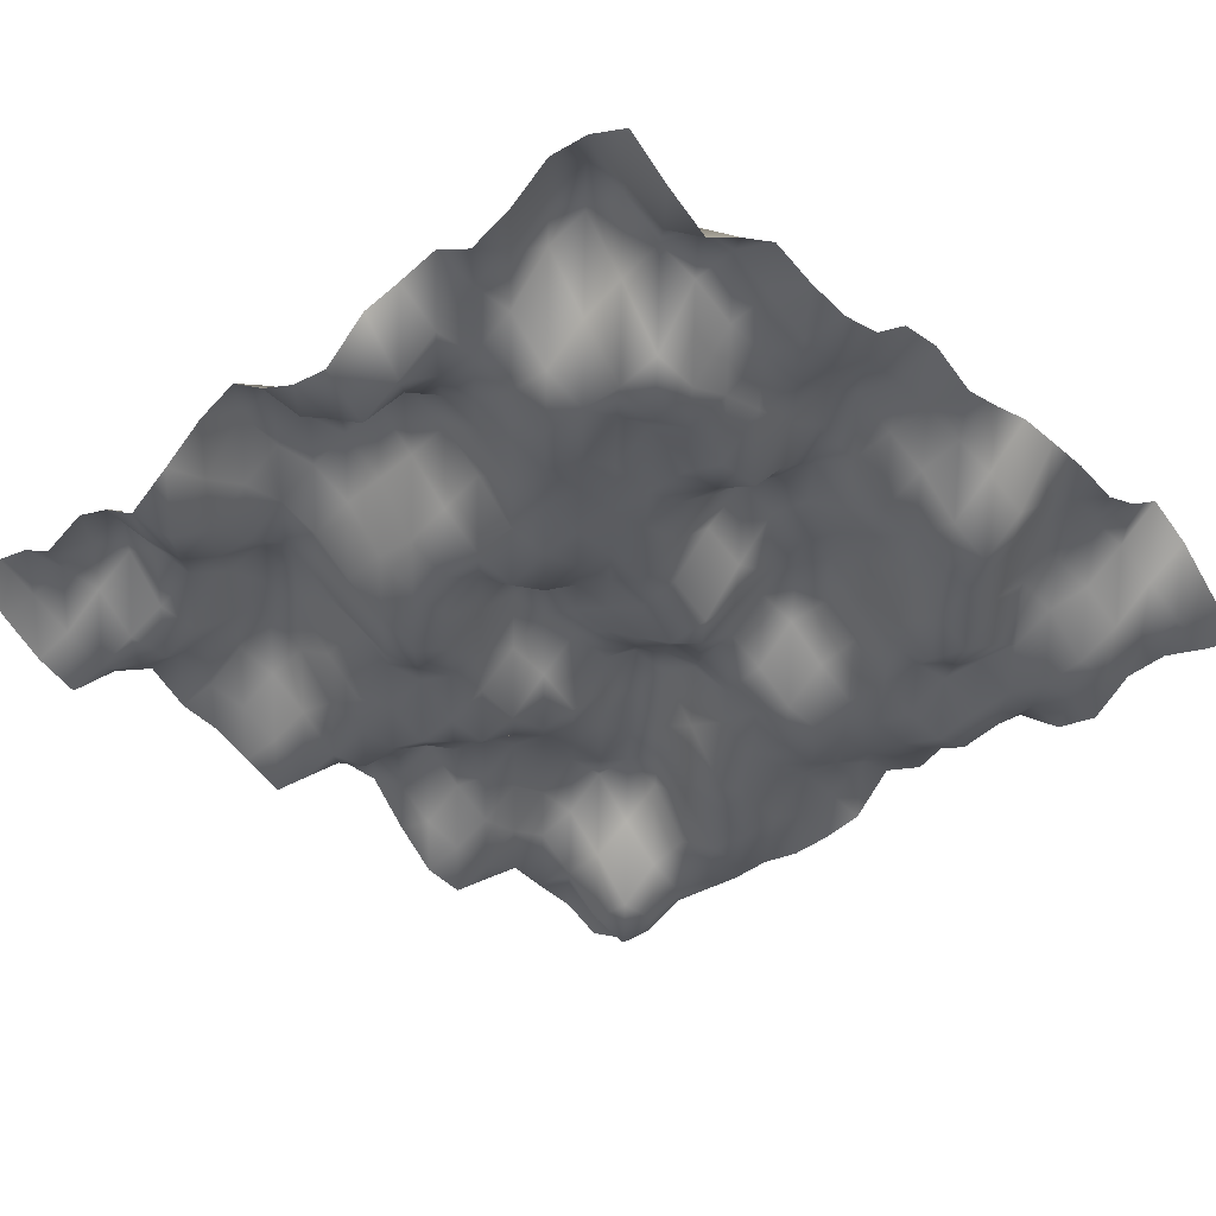
<metadata>
{"format":"obj","ext":"obj","renderer":"f3d","projection":"perspective","resolution":1024,"background":"white","views":[{"elev":-37.6,"azim":-46.5,"up":"+Y"}]}
</metadata>
<code>
o TerrainMesh
v -5 0.3019 -5
v -4.5 -0.01918 -5
v -4 -0.3096 -5
v -3.5 -0.4819 -5
v -3 0.05793 -5
v -2.5 0.3587 -5
v -2 0.08418 -5
v -1.5 0.01017 -5
v -1 -0.188 -5
v -0.5 -0.3892 -5
v 0 0.1951 -5
v 0.5 0.5082 -5
v 1 0.4972 -5
v 1.5 0.004738 -5
v 2 -0.3969 -5
v 2.5 -0.4753 -5
v 3 -0.07999 -5
v 3.5 0.3071 -5
v 4 0.2356 -5
v 4.5 0.1843 -5
v 5 -0.04577 -5
v -5 0.2703 -4.5
v -4.5 0.05725 -4.5
v -4 -0.1915 -4.5
v -3.5 -0.4243 -4.5
v -3 -0.1133 -4.5
v -2.5 0.2899 -4.5
v -2 0.1379 -4.5
v -1.5 0.07497 -4.5
v -1 -0.1561 -4.5
v -0.5 -0.4416 -4.5
v 0 0.0192 -4.5
v 0.5 0.3987 -4.5
v 1 0.1853 -4.5
v 1.5 -0.133 -4.5
v 2 -0.2787 -4.5
v 2.5 -0.3281 -4.5
v 3 -0.1223 -4.5
v 3.5 -0.1476 -4.5
v 4 0.09647 -4.5
v 4.5 -0.06203 -4.5
v 5 -0.3116 -4.5
v -5 0.1215 -4
v -4.5 0.1704 -4
v -4 0.1532 -4
v -3.5 -0.2406 -4
v -3 -0.2522 -4
v -2.5 0.324 -4
v -2 0.4224 -4
v -1.5 0.3083 -4
v -1 0.01996 -4
v -0.5 -0.3457 -4
v 0 -0.2606 -4
v 0.5 0.2269 -4
v 1 0.5313 -4
v 1.5 0.1803 -4
v 2 -0.09619 -4
v 2.5 -0.02401 -4
v 3 0.1447 -4
v 3.5 -0.1935 -4
v 4 -0.6483 -4
v 4.5 -0.7925 -4
v 5 -0.3963 -4
v -5 -0.1621 -3.5
v -4.5 0.2647 -3.5
v -4 0.4168 -3.5
v -3.5 -0.07471 -3.5
v -3 -0.125 -3.5
v -2.5 0.3385 -3.5
v -2 0.6408 -3.5
v -1.5 0.4032 -3.5
v -1 -0.09581 -3.5
v -0.5 -0.2412 -3.5
v 0 -0.2344 -3.5
v 0.5 0.06104 -3.5
v 1 0.2423 -3.5
v 1.5 0.08259 -3.5
v 2 0.1837 -3.5
v 2.5 0.3264 -3.5
v 3 0.2794 -3.5
v 3.5 -0.1411 -3.5
v 4 -0.653 -3.5
v 4.5 -0.6438 -3.5
v 5 -0.1619 -3.5
v -5 0.04256 -3
v -4.5 0.414 -3
v -4 0.1879 -3
v -3.5 0.1007 -3
v -3 0.4308 -3
v -2.5 0.5759 -3
v -2 0.5509 -3
v -1.5 0.08694 -3
v -1 -0.2774 -3
v -0.5 -0.135 -3
v 0 -0.3745 -3
v 0.5 -0.1321 -3
v 1 0.1814 -3
v 1.5 0.3253 -3
v 2 0.3212 -3
v 2.5 0.5982 -3
v 3 0.6188 -3
v 3.5 0.1445 -3
v 4 -0.27 -3
v 4.5 -0.4628 -3
v 5 -0.1951 -3
v -5 -0.1672 -2.5
v -4.5 -0.2457 -2.5
v -4 -0.2579 -2.5
v -3.5 0.07921 -2.5
v -3 0.5178 -2.5
v -2.5 0.6364 -2.5
v -2 0.4004 -2.5
v -1.5 0.2087 -2.5
v -1 -0.05922 -2.5
v -0.5 -0.007589 -2.5
v 0 -0.3151 -2.5
v 0.5 -0.3691 -2.5
v 1 -0.01554 -2.5
v 1.5 0.2181 -2.5
v 2 0.3034 -2.5
v 2.5 0.3407 -2.5
v 3 0.6174 -2.5
v 3.5 0.4767 -2.5
v 4 -0.1396 -2.5
v 4.5 -0.2562 -2.5
v 5 -0.2339 -2.5
v -5 -0.5073 -2
v -4.5 -0.5332 -2
v -4 -0.1071 -2
v -3.5 0.03189 -2
v -3 0.2836 -2
v -2.5 0.06361 -2
v -2 -0.1959 -2
v -1.5 -0.4059 -2
v -1 -0.3527 -2
v -0.5 -0.1898 -2
v 0 -0.1369 -2
v 0.5 -0.2688 -2
v 1 -0.1795 -2
v 1.5 0.1568 -2
v 2 0.3793 -2
v 2.5 0.4955 -2
v 3 0.4648 -2
v 3.5 0.06637 -2
v 4 -0.4553 -2
v 4.5 -0.4657 -2
v 5 -0.2077 -2
v -5 -0.1787 -1.5
v -4.5 -0.02894 -1.5
v -4 0.2101 -1.5
v -3.5 0.2814 -1.5
v -3 0.1324 -1.5
v -2.5 -0.2067 -1.5
v -2 -0.4602 -1.5
v -1.5 -0.6368 -1.5
v -1 -0.3421 -1.5
v -0.5 -0.09186 -1.5
v 0 0.2128 -1.5
v 0.5 0.09932 -1.5
v 1 -0.1377 -1.5
v 1.5 0.3733 -1.5
v 2 0.6479 -1.5
v 2.5 0.3817 -1.5
v 3 -0.2335 -1.5
v 3.5 -0.3425 -1.5
v 4 -0.5082 -1.5
v 4.5 -0.294 -1.5
v 5 -0.2962 -1.5
v -5 0.181 -1
v -4.5 0.5557 -1
v -4 0.4615 -1
v -3.5 0.501 -1
v -3 0.2868 -1
v -2.5 -0.1643 -1
v -2 -0.3973 -1
v -1.5 -0.3989 -1
v -1 -0.06232 -1
v -0.5 0.4283 -1
v 0 0.4156 -1
v 0.5 0.4465 -1
v 1 0.3613 -1
v 1.5 0.7404 -1
v 2 0.7027 -1
v 2.5 0.1541 -1
v 3 -0.4737 -1
v 3.5 -0.3868 -1
v 4 -0.4571 -1
v 4.5 -0.184 -1
v 5 -0.2743 -1
v -5 0.3538 -0.5
v -4.5 0.6507 -0.5
v -4 0.5569 -0.5
v -3.5 0.6355 -0.5
v -3 0.3213 -0.5
v -2.5 -0.2251 -0.5
v -2 -0.4405 -0.5
v -1.5 -0.1525 -0.5
v -1 0.2071 -0.5
v -0.5 0.4688 -0.5
v 0 0.2441 -0.5
v 0.5 0.2205 -0.5
v 1 0.2701 -0.5
v 1.5 0.4504 -0.5
v 2 0.4794 -0.5
v 2.5 -0.03435 -0.5
v 3 -0.2723 -0.5
v 3.5 -0.1558 -0.5
v 4 -0.03277 -0.5
v 4.5 -0.1013 -0.5
v 5 -0.19 -0.5
v -5 -0.0321 0
v -4.5 -0.08085 0
v -4 0.2939 0
v -3.5 0.7412 0
v -3 0.3664 0
v -2.5 -0.07446 0
v -2 -0.3897 0
v -1.5 -0.5307 0
v -1 -0.3175 0
v -0.5 0.04576 0
v 0 0 0
v 0.5 -0.1407 0
v 1 0.03114 0
v 1.5 0.02815 0
v 2 -0.09525 0
v 2.5 -0.1394 0
v 3 -0.3279 0
v 3.5 -0.3698 0
v 4 -0.1151 0
v 4.5 0.1306 0
v 5 0.2625 0
v -5 -0.3034 0.5
v -4.5 -0.4217 0.5
v -4 0.2168 0.5
v -3.5 0.6354 0.5
v -3 0.4547 0.5
v -2.5 0.08859 0.5
v -2 -0.3238 0.5
v -1.5 -0.3879 0.5
v -1 -0.2513 0.5
v -0.5 -0.1593 0.5
v 0 -0.2483 0.5
v 0.5 -0.4688 0.5
v 1 -0.2132 0.5
v 1.5 0.1989 0.5
v 2 -0.009931 0.5
v 2.5 -0.3025 0.5
v 3 -0.3729 0.5
v 3.5 -0.2234 0.5
v 4 -0.2185 0.5
v 4.5 -0.01864 0.5
v 5 0.08146 0.5
v -5 -0.4164 1
v -4.5 -0.7891 1
v -4 -0.05347 1
v -3.5 0.2408 1
v -3 0.1176 1
v -2.5 -0.234 1
v -2 -0.3154 1
v -1.5 -0.358 1
v -1 -0.3621 1
v -0.5 -0.4428 1
v 0 -0.1662 1
v 0.5 -0.4197 1
v 1 0.06232 1
v 1.5 0.5008 1
v 2 0.3882 1
v 2.5 0.04571 1
v 3 -0.1952 1
v 3.5 -0.2606 1
v 4 -0.3117 1
v 4.5 -0.1277 1
v 5 0.2572 1
v -5 0.01625 1.5
v -4.5 -0.5467 1.5
v -4 -0.1552 1.5
v -3.5 -0.1425 1.5
v -3 -0.3115 1.5
v -2.5 -0.4369 1.5
v -2 -0.3827 1.5
v -1.5 -0.3725 1.5
v -1 -0.2807 1.5
v -0.5 -0.1484 1.5
v 0 0.3053 1.5
v 0.5 0.07992 1.5
v 1 0.2648 1.5
v 1.5 0.6368 1.5
v 2 0.4129 1.5
v 2.5 0.13 1.5
v 3 -0.2309 1.5
v 3.5 -0.3839 1.5
v 4 -0.4728 1.5
v 4.5 -0.345 1.5
v 5 0.3255 1.5
v -5 0.07292 2
v -4.5 -0.2329 2
v -4 -0.1821 2
v -3.5 -0.3474 2
v -3 -0.557 2
v -2.5 -0.6014 2
v -2 -0.3637 2
v -1.5 -0.3985 2
v -1 -0.2214 2
v -0.5 0.1704 2
v 0 0.6359 2
v 0.5 0.5254 2
v 1 0.4089 2
v 1.5 0.4817 2
v 2 0.1959 2
v 2.5 -0.1223 2
v 3 -0.1902 2
v 3.5 -0.1253 2
v 4 -0.3709 2
v 4.5 -0.256 2
v 5 0.1333 2
v -5 0.1544 2.5
v -4.5 0.03845 2.5
v -4 0.05613 2.5
v -3.5 -0.3831 2.5
v -3 -0.5536 2.5
v -2.5 -0.341 2.5
v -2 -0.1254 2.5
v -1.5 -0.4186 2.5
v -1 -0.3368 2.5
v -0.5 0.1425 2.5
v 0 0.4483 2.5
v 0.5 0.4027 2.5
v 1 0.2659 2.5
v 1.5 0.09233 2.5
v 2 -0.4078 2.5
v 2.5 -0.6364 2.5
v 3 -0.4526 2.5
v 3.5 -0.1256 2.5
v 4 -0.3276 2.5
v 4.5 -0.2357 2.5
v 5 -0.2854 2.5
v -5 -0.1858 3
v -4.5 0.1553 3
v -4 0.6047 3
v -3.5 -0.0205 3
v -3 -0.5902 3
v -2.5 -0.6917 3
v -2 -0.4603 3
v -1.5 -0.6204 3
v -1 -0.5948 3
v -0.5 -0.01 3
v 0 0.3566 3
v 0.5 0.01753 3
v 1 -0.05764 3
v 1.5 -0.2636 3
v 2 -0.5707 3
v 2.5 -0.7626 3
v 3 -0.4308 3
v 3.5 -0.1539 3
v 4 -0.4225 3
v 4.5 -0.3725 3
v 5 -0.3903 3
v -5 -0.02207 3.5
v -4.5 0.507 3.5
v -4 0.7197 3.5
v -3.5 0.1696 3.5
v -3 -0.4933 3.5
v -2.5 -0.5658 3.5
v -2 -0.3412 3.5
v -1.5 -0.1994 3.5
v -1 -0.04864 3.5
v -0.5 0.2422 3.5
v 0 0.08924 3.5
v 0.5 -0.2608 3.5
v 1 -0.3439 3.5
v 1.5 -0.5111 3.5
v 2 -0.5029 3.5
v 2.5 -0.2948 3.5
v 3 0.1664 3.5
v 3.5 0.07471 3.5
v 4 -0.3749 3.5
v 4.5 -0.3217 3.5
v 5 -0.05245 3.5
v -5 0.3039 4
v -4.5 0.6522 4
v -4 0.6117 4
v -3.5 0.2914 4
v -3 0.1802 4
v -2.5 -0.05876 4
v -2 -0.09887 4
v -1.5 -0.1526 4
v -1 0.1348 4
v -0.5 0.379 4
v 0 0.1604 4
v 0.5 -0.03979 4
v 1 -0.4505 4
v 1.5 -0.663 4
v 2 -0.2425 4
v 2.5 0.1892 4
v 3 0.1949 4
v 3.5 0.1266 4
v 4 -0.1532 4
v 4.5 -0.1232 4
v 5 -0.01416 4
v -5 0.2156 4.5
v -4.5 -0.05171 4.5
v -4 -0.2519 4.5
v -3.5 0.1515 4.5
v -3 0.2258 4.5
v -2.5 -0.00094 4.5
v -2 -0.24 4.5
v -1.5 -0.3077 4.5
v -1 0.191 4.5
v -0.5 0.2132 4.5
v 0 0.2052 4.5
v 0.5 0.06428 4.5
v 1 -0.06632 4.5
v 1.5 -0.2949 4.5
v 2 0.129 4.5
v 2.5 0.487 4.5
v 3 0.4841 4.5
v 3.5 0.4509 4.5
v 4 0.203 4.5
v 4.5 -0.05725 4.5
v 5 -0.1751 4.5
v -5 -0.08891 5
v -4.5 -0.4385 5
v -4 -0.7167 5
v -3.5 -0.3383 5
v -3 -0.02427 5
v -2.5 -0.1927 5
v -2 -0.2674 5
v -1.5 -0.1367 5
v -1 0.3082 5
v -0.5 0.3796 5
v 0 0.1071 5
v 0.5 0.2201 5
v 1 0.3747 5
v 1.5 0.3732 5
v 2 0.3628 5
v 2.5 0.2411 5
v 3 0.4468 5
v 3.5 0.7966 5
v 4 0.4982 5
v 4.5 -0.06857 5
v 5 -0.3019 5
f 1 2 22
f 2 23 22
f 2 3 23
f 3 24 23
f 3 4 24
f 4 25 24
f 4 5 25
f 5 26 25
f 5 6 26
f 6 27 26
f 6 7 27
f 7 28 27
f 7 8 28
f 8 29 28
f 8 9 29
f 9 30 29
f 9 10 30
f 10 31 30
f 10 11 31
f 11 32 31
f 11 12 32
f 12 33 32
f 12 13 33
f 13 34 33
f 13 14 34
f 14 35 34
f 14 15 35
f 15 36 35
f 15 16 36
f 16 37 36
f 16 17 37
f 17 38 37
f 17 18 38
f 18 39 38
f 18 19 39
f 19 40 39
f 19 20 40
f 20 41 40
f 20 21 41
f 21 42 41
f 22 23 43
f 23 44 43
f 23 24 44
f 24 45 44
f 24 25 45
f 25 46 45
f 25 26 46
f 26 47 46
f 26 27 47
f 27 48 47
f 27 28 48
f 28 49 48
f 28 29 49
f 29 50 49
f 29 30 50
f 30 51 50
f 30 31 51
f 31 52 51
f 31 32 52
f 32 53 52
f 32 33 53
f 33 54 53
f 33 34 54
f 34 55 54
f 34 35 55
f 35 56 55
f 35 36 56
f 36 57 56
f 36 37 57
f 37 58 57
f 37 38 58
f 38 59 58
f 38 39 59
f 39 60 59
f 39 40 60
f 40 61 60
f 40 41 61
f 41 62 61
f 41 42 62
f 42 63 62
f 43 44 64
f 44 65 64
f 44 45 65
f 45 66 65
f 45 46 66
f 46 67 66
f 46 47 67
f 47 68 67
f 47 48 68
f 48 69 68
f 48 49 69
f 49 70 69
f 49 50 70
f 50 71 70
f 50 51 71
f 51 72 71
f 51 52 72
f 52 73 72
f 52 53 73
f 53 74 73
f 53 54 74
f 54 75 74
f 54 55 75
f 55 76 75
f 55 56 76
f 56 77 76
f 56 57 77
f 57 78 77
f 57 58 78
f 58 79 78
f 58 59 79
f 59 80 79
f 59 60 80
f 60 81 80
f 60 61 81
f 61 82 81
f 61 62 82
f 62 83 82
f 62 63 83
f 63 84 83
f 64 65 85
f 65 86 85
f 65 66 86
f 66 87 86
f 66 67 87
f 67 88 87
f 67 68 88
f 68 89 88
f 68 69 89
f 69 90 89
f 69 70 90
f 70 91 90
f 70 71 91
f 71 92 91
f 71 72 92
f 72 93 92
f 72 73 93
f 73 94 93
f 73 74 94
f 74 95 94
f 74 75 95
f 75 96 95
f 75 76 96
f 76 97 96
f 76 77 97
f 77 98 97
f 77 78 98
f 78 99 98
f 78 79 99
f 79 100 99
f 79 80 100
f 80 101 100
f 80 81 101
f 81 102 101
f 81 82 102
f 82 103 102
f 82 83 103
f 83 104 103
f 83 84 104
f 84 105 104
f 85 86 106
f 86 107 106
f 86 87 107
f 87 108 107
f 87 88 108
f 88 109 108
f 88 89 109
f 89 110 109
f 89 90 110
f 90 111 110
f 90 91 111
f 91 112 111
f 91 92 112
f 92 113 112
f 92 93 113
f 93 114 113
f 93 94 114
f 94 115 114
f 94 95 115
f 95 116 115
f 95 96 116
f 96 117 116
f 96 97 117
f 97 118 117
f 97 98 118
f 98 119 118
f 98 99 119
f 99 120 119
f 99 100 120
f 100 121 120
f 100 101 121
f 101 122 121
f 101 102 122
f 102 123 122
f 102 103 123
f 103 124 123
f 103 104 124
f 104 125 124
f 104 105 125
f 105 126 125
f 106 107 127
f 107 128 127
f 107 108 128
f 108 129 128
f 108 109 129
f 109 130 129
f 109 110 130
f 110 131 130
f 110 111 131
f 111 132 131
f 111 112 132
f 112 133 132
f 112 113 133
f 113 134 133
f 113 114 134
f 114 135 134
f 114 115 135
f 115 136 135
f 115 116 136
f 116 137 136
f 116 117 137
f 117 138 137
f 117 118 138
f 118 139 138
f 118 119 139
f 119 140 139
f 119 120 140
f 120 141 140
f 120 121 141
f 121 142 141
f 121 122 142
f 122 143 142
f 122 123 143
f 123 144 143
f 123 124 144
f 124 145 144
f 124 125 145
f 125 146 145
f 125 126 146
f 126 147 146
f 127 128 148
f 128 149 148
f 128 129 149
f 129 150 149
f 129 130 150
f 130 151 150
f 130 131 151
f 131 152 151
f 131 132 152
f 132 153 152
f 132 133 153
f 133 154 153
f 133 134 154
f 134 155 154
f 134 135 155
f 135 156 155
f 135 136 156
f 136 157 156
f 136 137 157
f 137 158 157
f 137 138 158
f 138 159 158
f 138 139 159
f 139 160 159
f 139 140 160
f 140 161 160
f 140 141 161
f 141 162 161
f 141 142 162
f 142 163 162
f 142 143 163
f 143 164 163
f 143 144 164
f 144 165 164
f 144 145 165
f 145 166 165
f 145 146 166
f 146 167 166
f 146 147 167
f 147 168 167
f 148 149 169
f 149 170 169
f 149 150 170
f 150 171 170
f 150 151 171
f 151 172 171
f 151 152 172
f 152 173 172
f 152 153 173
f 153 174 173
f 153 154 174
f 154 175 174
f 154 155 175
f 155 176 175
f 155 156 176
f 156 177 176
f 156 157 177
f 157 178 177
f 157 158 178
f 158 179 178
f 158 159 179
f 159 180 179
f 159 160 180
f 160 181 180
f 160 161 181
f 161 182 181
f 161 162 182
f 162 183 182
f 162 163 183
f 163 184 183
f 163 164 184
f 164 185 184
f 164 165 185
f 165 186 185
f 165 166 186
f 166 187 186
f 166 167 187
f 167 188 187
f 167 168 188
f 168 189 188
f 169 170 190
f 170 191 190
f 170 171 191
f 171 192 191
f 171 172 192
f 172 193 192
f 172 173 193
f 173 194 193
f 173 174 194
f 174 195 194
f 174 175 195
f 175 196 195
f 175 176 196
f 176 197 196
f 176 177 197
f 177 198 197
f 177 178 198
f 178 199 198
f 178 179 199
f 179 200 199
f 179 180 200
f 180 201 200
f 180 181 201
f 181 202 201
f 181 182 202
f 182 203 202
f 182 183 203
f 183 204 203
f 183 184 204
f 184 205 204
f 184 185 205
f 185 206 205
f 185 186 206
f 186 207 206
f 186 187 207
f 187 208 207
f 187 188 208
f 188 209 208
f 188 189 209
f 189 210 209
f 190 191 211
f 191 212 211
f 191 192 212
f 192 213 212
f 192 193 213
f 193 214 213
f 193 194 214
f 194 215 214
f 194 195 215
f 195 216 215
f 195 196 216
f 196 217 216
f 196 197 217
f 197 218 217
f 197 198 218
f 198 219 218
f 198 199 219
f 199 220 219
f 199 200 220
f 200 221 220
f 200 201 221
f 201 222 221
f 201 202 222
f 202 223 222
f 202 203 223
f 203 224 223
f 203 204 224
f 204 225 224
f 204 205 225
f 205 226 225
f 205 206 226
f 206 227 226
f 206 207 227
f 207 228 227
f 207 208 228
f 208 229 228
f 208 209 229
f 209 230 229
f 209 210 230
f 210 231 230
f 211 212 232
f 212 233 232
f 212 213 233
f 213 234 233
f 213 214 234
f 214 235 234
f 214 215 235
f 215 236 235
f 215 216 236
f 216 237 236
f 216 217 237
f 217 238 237
f 217 218 238
f 218 239 238
f 218 219 239
f 219 240 239
f 219 220 240
f 220 241 240
f 220 221 241
f 221 242 241
f 221 222 242
f 222 243 242
f 222 223 243
f 223 244 243
f 223 224 244
f 224 245 244
f 224 225 245
f 225 246 245
f 225 226 246
f 226 247 246
f 226 227 247
f 227 248 247
f 227 228 248
f 228 249 248
f 228 229 249
f 229 250 249
f 229 230 250
f 230 251 250
f 230 231 251
f 231 252 251
f 232 233 253
f 233 254 253
f 233 234 254
f 234 255 254
f 234 235 255
f 235 256 255
f 235 236 256
f 236 257 256
f 236 237 257
f 237 258 257
f 237 238 258
f 238 259 258
f 238 239 259
f 239 260 259
f 239 240 260
f 240 261 260
f 240 241 261
f 241 262 261
f 241 242 262
f 242 263 262
f 242 243 263
f 243 264 263
f 243 244 264
f 244 265 264
f 244 245 265
f 245 266 265
f 245 246 266
f 246 267 266
f 246 247 267
f 247 268 267
f 247 248 268
f 248 269 268
f 248 249 269
f 249 270 269
f 249 250 270
f 250 271 270
f 250 251 271
f 251 272 271
f 251 252 272
f 252 273 272
f 253 254 274
f 254 275 274
f 254 255 275
f 255 276 275
f 255 256 276
f 256 277 276
f 256 257 277
f 257 278 277
f 257 258 278
f 258 279 278
f 258 259 279
f 259 280 279
f 259 260 280
f 260 281 280
f 260 261 281
f 261 282 281
f 261 262 282
f 262 283 282
f 262 263 283
f 263 284 283
f 263 264 284
f 264 285 284
f 264 265 285
f 265 286 285
f 265 266 286
f 266 287 286
f 266 267 287
f 267 288 287
f 267 268 288
f 268 289 288
f 268 269 289
f 269 290 289
f 269 270 290
f 270 291 290
f 270 271 291
f 271 292 291
f 271 272 292
f 272 293 292
f 272 273 293
f 273 294 293
f 274 275 295
f 275 296 295
f 275 276 296
f 276 297 296
f 276 277 297
f 277 298 297
f 277 278 298
f 278 299 298
f 278 279 299
f 279 300 299
f 279 280 300
f 280 301 300
f 280 281 301
f 281 302 301
f 281 282 302
f 282 303 302
f 282 283 303
f 283 304 303
f 283 284 304
f 284 305 304
f 284 285 305
f 285 306 305
f 285 286 306
f 286 307 306
f 286 287 307
f 287 308 307
f 287 288 308
f 288 309 308
f 288 289 309
f 289 310 309
f 289 290 310
f 290 311 310
f 290 291 311
f 291 312 311
f 291 292 312
f 292 313 312
f 292 293 313
f 293 314 313
f 293 294 314
f 294 315 314
f 295 296 316
f 296 317 316
f 296 297 317
f 297 318 317
f 297 298 318
f 298 319 318
f 298 299 319
f 299 320 319
f 299 300 320
f 300 321 320
f 300 301 321
f 301 322 321
f 301 302 322
f 302 323 322
f 302 303 323
f 303 324 323
f 303 304 324
f 304 325 324
f 304 305 325
f 305 326 325
f 305 306 326
f 306 327 326
f 306 307 327
f 307 328 327
f 307 308 328
f 308 329 328
f 308 309 329
f 309 330 329
f 309 310 330
f 310 331 330
f 310 311 331
f 311 332 331
f 311 312 332
f 312 333 332
f 312 313 333
f 313 334 333
f 313 314 334
f 314 335 334
f 314 315 335
f 315 336 335
f 316 317 337
f 317 338 337
f 317 318 338
f 318 339 338
f 318 319 339
f 319 340 339
f 319 320 340
f 320 341 340
f 320 321 341
f 321 342 341
f 321 322 342
f 322 343 342
f 322 323 343
f 323 344 343
f 323 324 344
f 324 345 344
f 324 325 345
f 325 346 345
f 325 326 346
f 326 347 346
f 326 327 347
f 327 348 347
f 327 328 348
f 328 349 348
f 328 329 349
f 329 350 349
f 329 330 350
f 330 351 350
f 330 331 351
f 331 352 351
f 331 332 352
f 332 353 352
f 332 333 353
f 333 354 353
f 333 334 354
f 334 355 354
f 334 335 355
f 335 356 355
f 335 336 356
f 336 357 356
f 337 338 358
f 338 359 358
f 338 339 359
f 339 360 359
f 339 340 360
f 340 361 360
f 340 341 361
f 341 362 361
f 341 342 362
f 342 363 362
f 342 343 363
f 343 364 363
f 343 344 364
f 344 365 364
f 344 345 365
f 345 366 365
f 345 346 366
f 346 367 366
f 346 347 367
f 347 368 367
f 347 348 368
f 348 369 368
f 348 349 369
f 349 370 369
f 349 350 370
f 350 371 370
f 350 351 371
f 351 372 371
f 351 352 372
f 352 373 372
f 352 353 373
f 353 374 373
f 353 354 374
f 354 375 374
f 354 355 375
f 355 376 375
f 355 356 376
f 356 377 376
f 356 357 377
f 357 378 377
f 358 359 379
f 359 380 379
f 359 360 380
f 360 381 380
f 360 361 381
f 361 382 381
f 361 362 382
f 362 383 382
f 362 363 383
f 363 384 383
f 363 364 384
f 364 385 384
f 364 365 385
f 365 386 385
f 365 366 386
f 366 387 386
f 366 367 387
f 367 388 387
f 367 368 388
f 368 389 388
f 368 369 389
f 369 390 389
f 369 370 390
f 370 391 390
f 370 371 391
f 371 392 391
f 371 372 392
f 372 393 392
f 372 373 393
f 373 394 393
f 373 374 394
f 374 395 394
f 374 375 395
f 375 396 395
f 375 376 396
f 376 397 396
f 376 377 397
f 377 398 397
f 377 378 398
f 378 399 398
f 379 380 400
f 380 401 400
f 380 381 401
f 381 402 401
f 381 382 402
f 382 403 402
f 382 383 403
f 383 404 403
f 383 384 404
f 384 405 404
f 384 385 405
f 385 406 405
f 385 386 406
f 386 407 406
f 386 387 407
f 387 408 407
f 387 388 408
f 388 409 408
f 388 389 409
f 389 410 409
f 389 390 410
f 390 411 410
f 390 391 411
f 391 412 411
f 391 392 412
f 392 413 412
f 392 393 413
f 393 414 413
f 393 394 414
f 394 415 414
f 394 395 415
f 395 416 415
f 395 396 416
f 396 417 416
f 396 397 417
f 397 418 417
f 397 398 418
f 398 419 418
f 398 399 419
f 399 420 419
f 400 401 421
f 401 422 421
f 401 402 422
f 402 423 422
f 402 403 423
f 403 424 423
f 403 404 424
f 404 425 424
f 404 405 425
f 405 426 425
f 405 406 426
f 406 427 426
f 406 407 427
f 407 428 427
f 407 408 428
f 408 429 428
f 408 409 429
f 409 430 429
f 409 410 430
f 410 431 430
f 410 411 431
f 411 432 431
f 411 412 432
f 412 433 432
f 412 413 433
f 413 434 433
f 413 414 434
f 414 435 434
f 414 415 435
f 415 436 435
f 415 416 436
f 416 437 436
f 416 417 437
f 417 438 437
f 417 418 438
f 418 439 438
f 418 419 439
f 419 440 439
f 419 420 440
f 420 441 440

</code>
